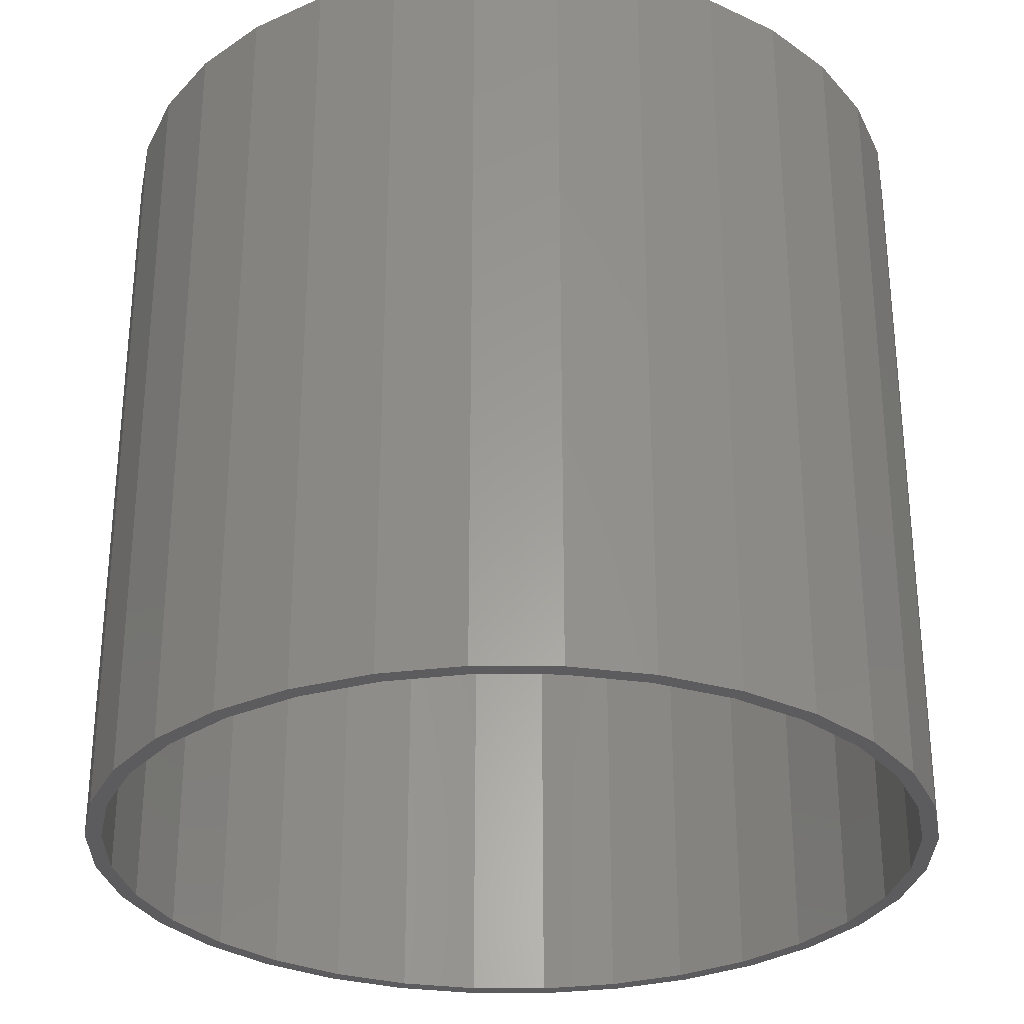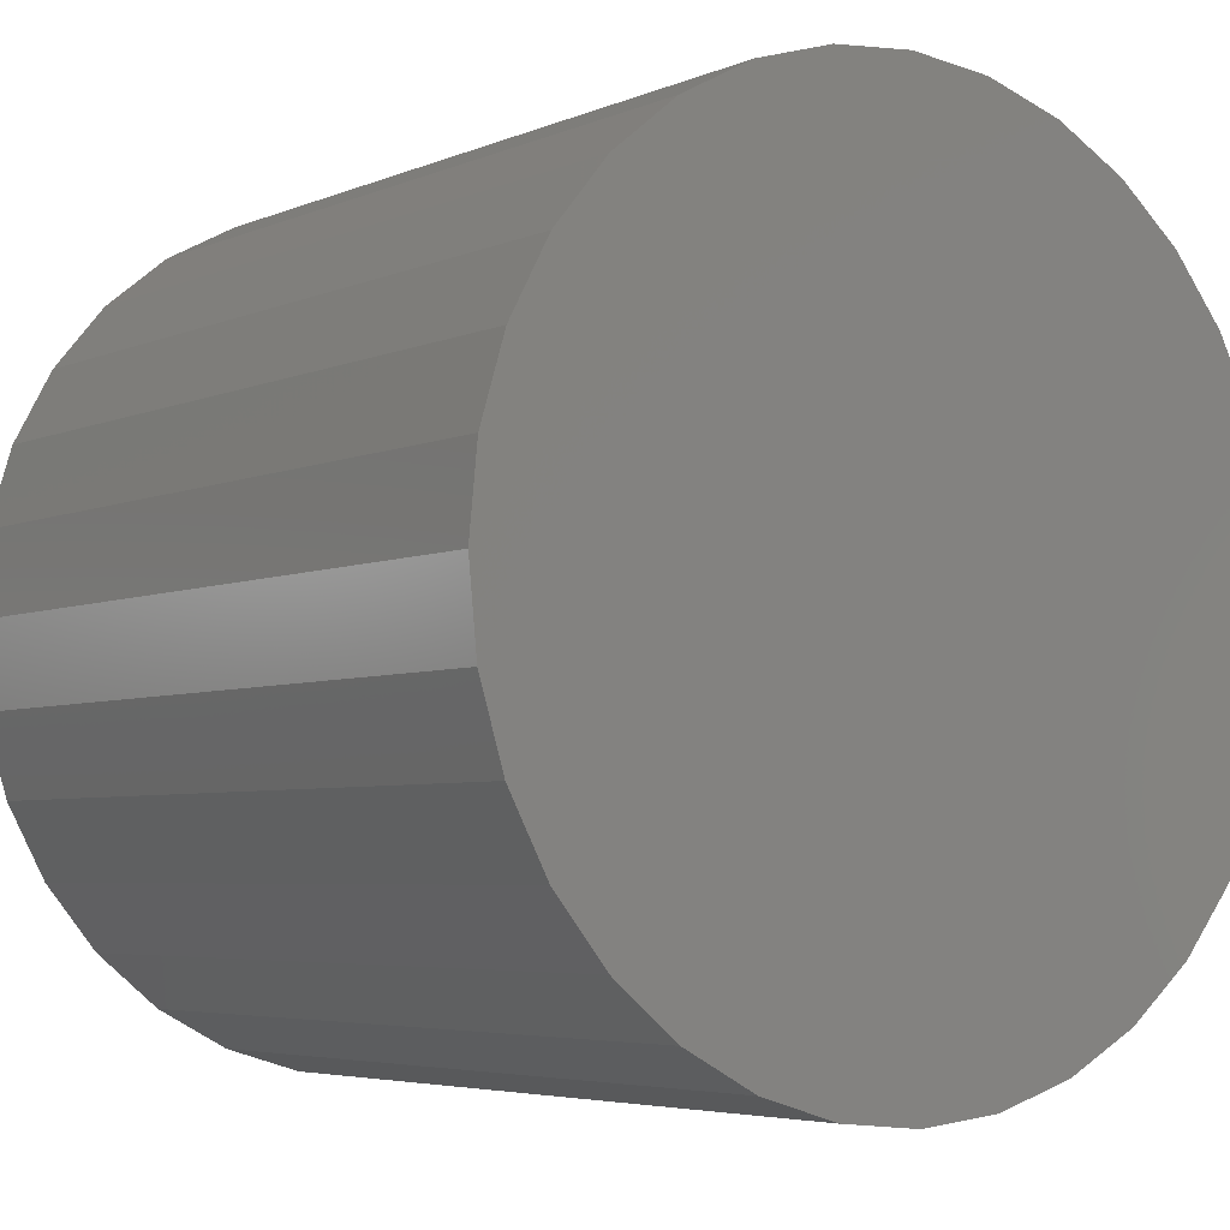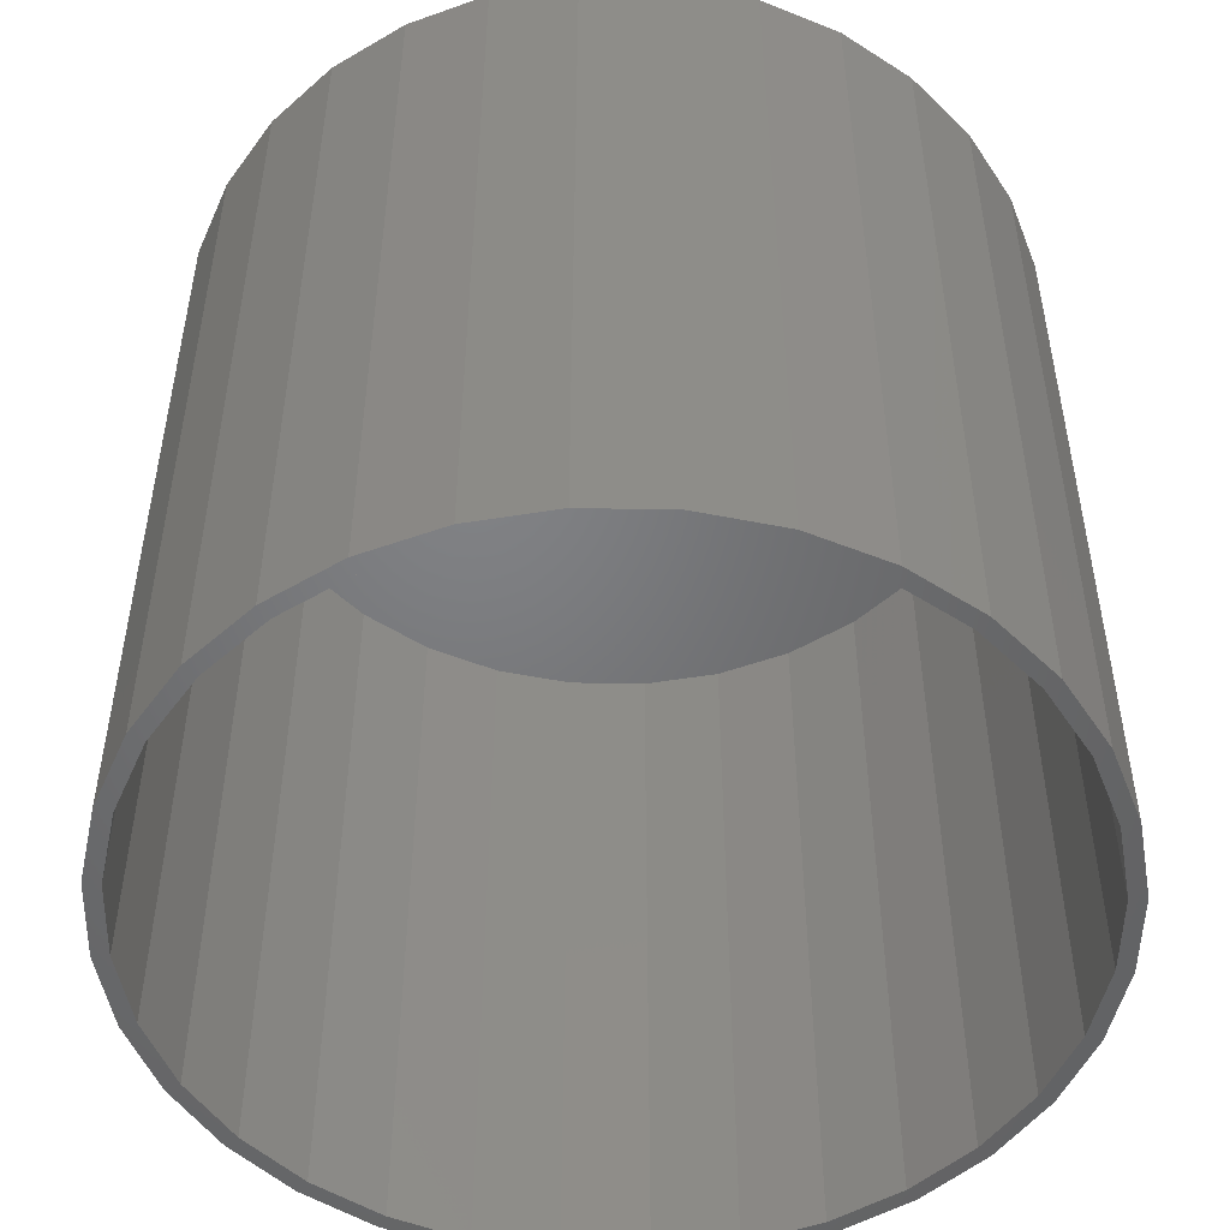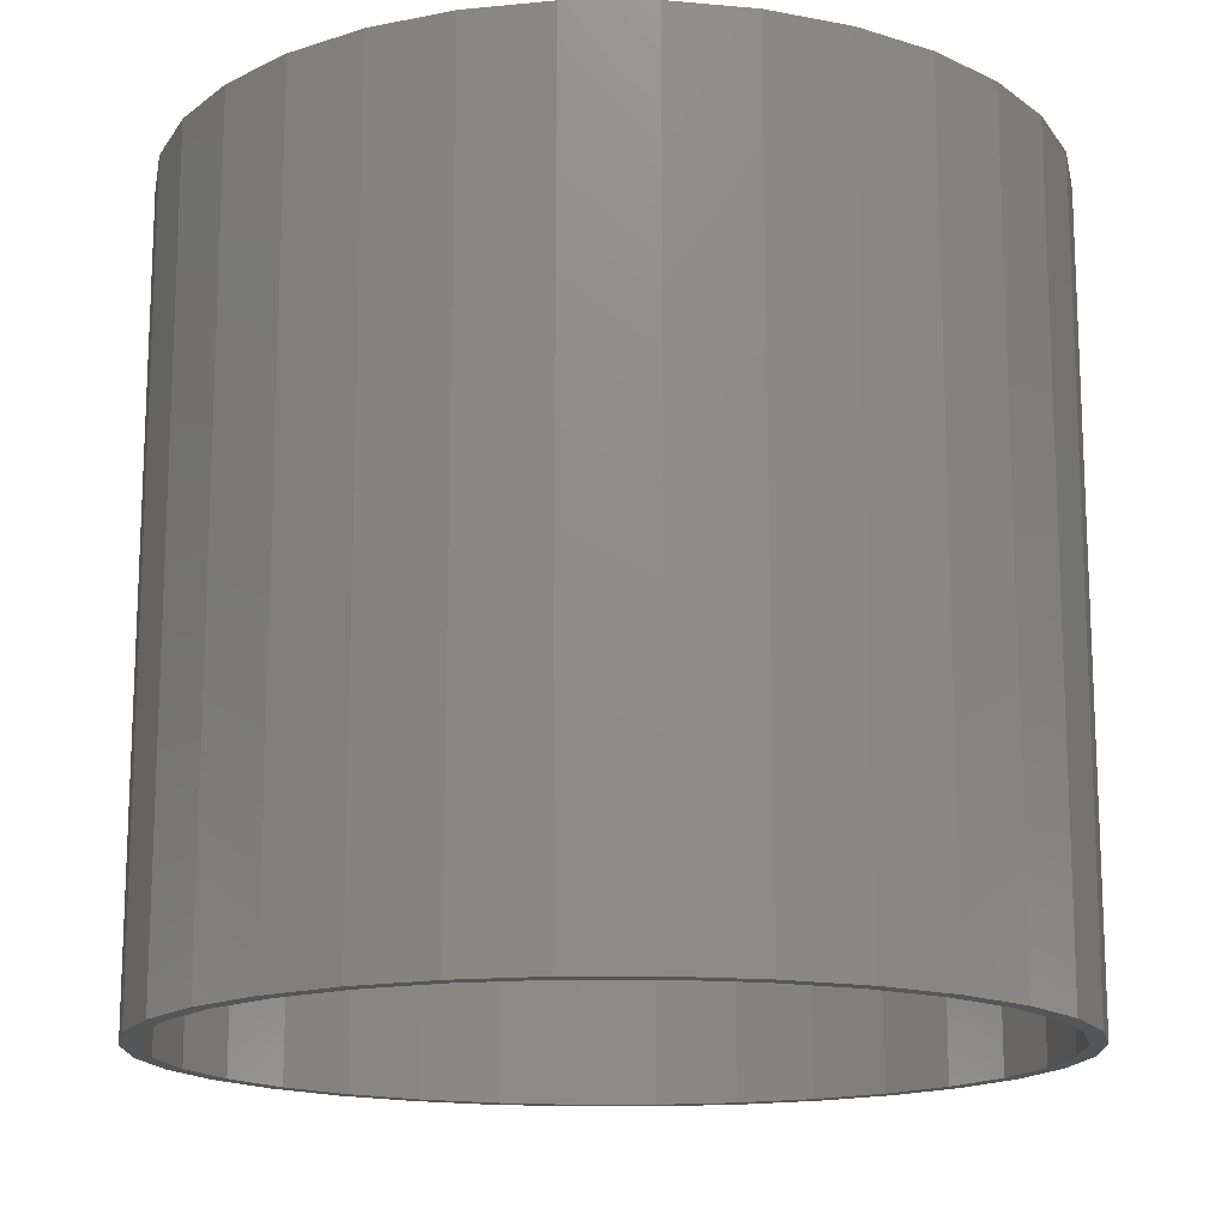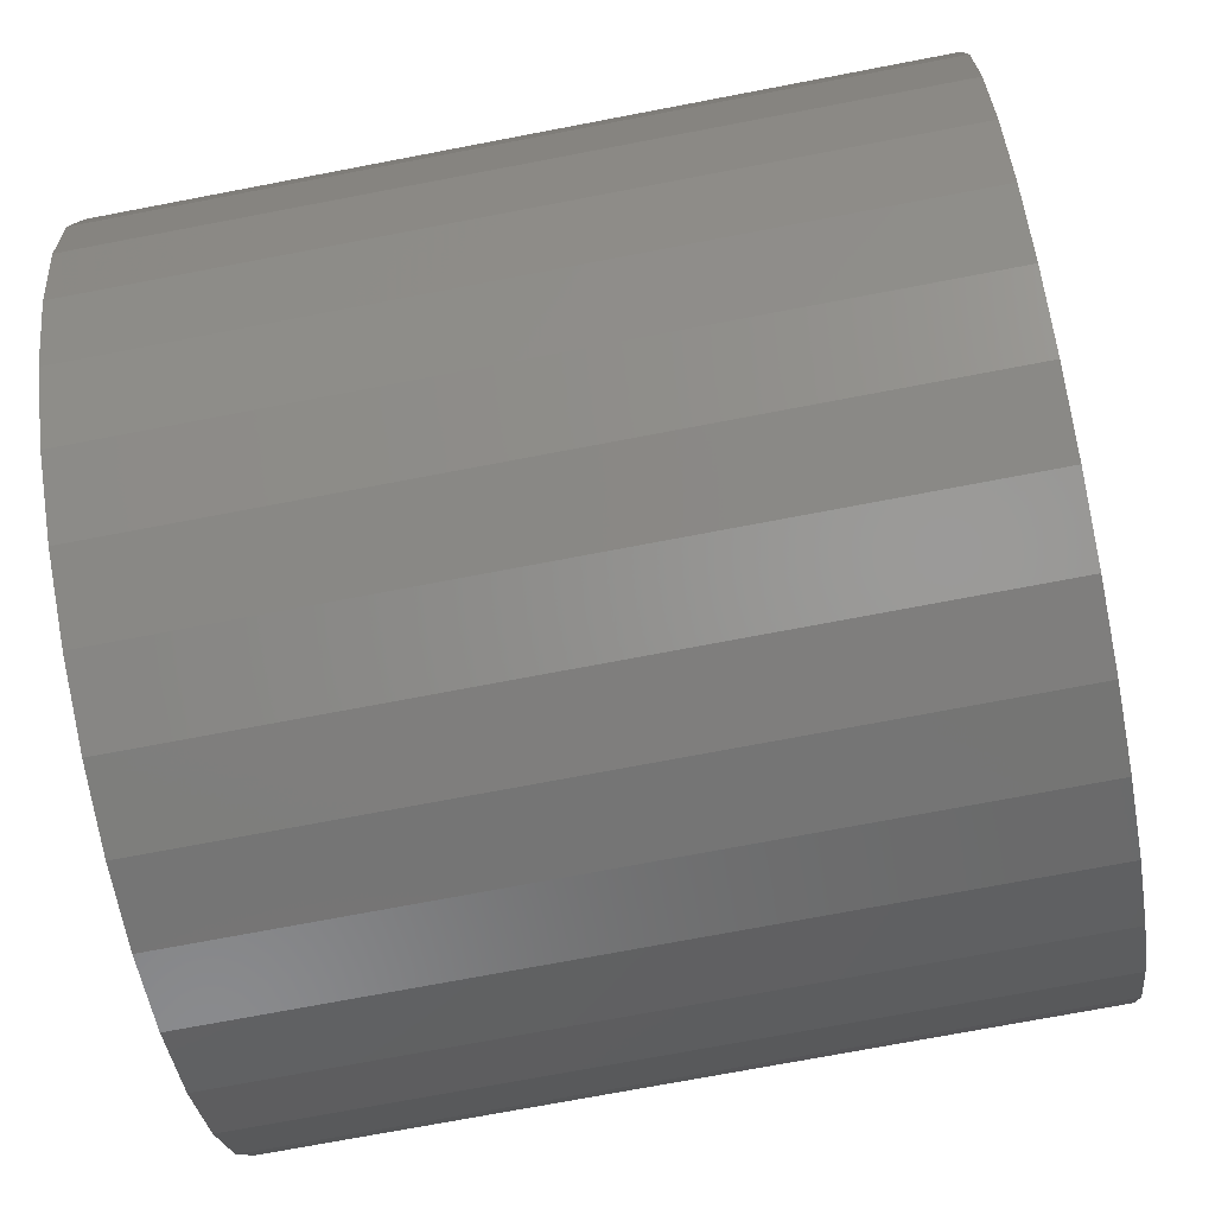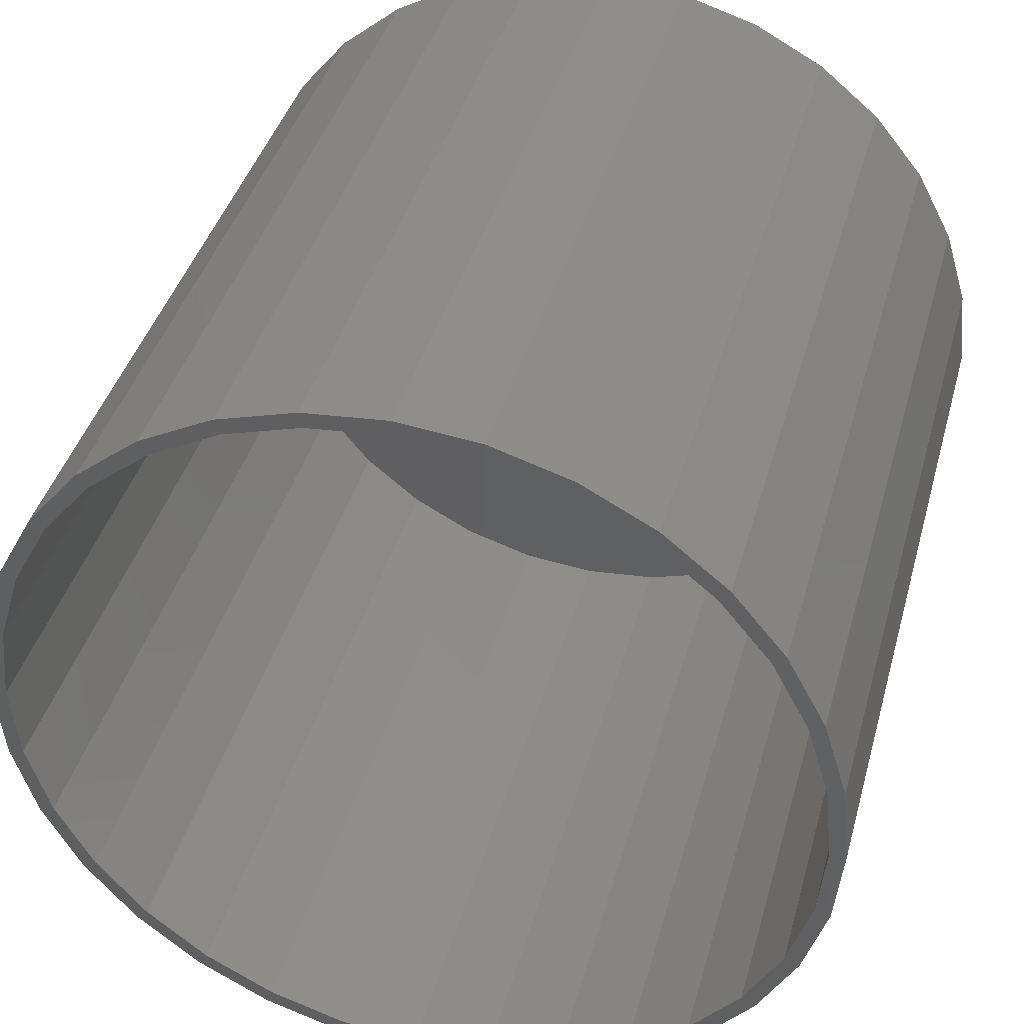
<metadata>
{"format":"stl","ext":"stl","renderer":"f3d","projection":"perspective","resolution":1024,"background":"white","views":[{"elev":-29.7,"azim":27.6,"up":"+Z"},{"elev":-4.7,"azim":-36.9,"up":"+Y"},{"elev":-50.5,"azim":-29.3,"up":"+Z"},{"elev":-15.5,"azim":-16.4,"up":"+Z"},{"elev":-72.9,"azim":100.8,"up":"+Y"},{"elev":40.4,"azim":-164.9,"up":"+Y"}]}
</metadata>
<code>
# stl→obj: 128 verts, 252 faces
v 0.009046 0.4087 0
v 0.009046 0.3931 0
v -0.07069 0.4009 0
v -0.06764 0.3855 0
v -0.1474 0.3776 0
v 0.08573 -0.3855 0
v 0.1655 -0.3776 0
v 0.08878 -0.4009 0
v 0.009046 -0.3931 0
v 0.009046 -0.4087 0
v -0.1414 0.3632 0
v -0.2093 0.3268 0
v -0.218 0.3398 0
v -0.2689 0.278 0
v -0.28 0.289 0
v -0.3178 0.2184 0
v -0.3308 0.2271 0
v -0.3541 0.1504 0
v -0.3686 0.1564 0
v -0.3765 0.07669 0
v -0.3918 0.07974 0
v -0.384 -1.264e-16 0
v -0.3997 -1.315e-16 0
v -0.3765 -0.07669 0
v -0.3918 -0.07974 0
v -0.3541 -0.1504 0
v -0.3686 -0.1564 0
v -0.3178 -0.2184 0
v -0.3308 -0.2271 0
v -0.2689 -0.278 0
v -0.28 -0.289 0
v -0.2093 -0.3268 0
v -0.218 -0.3398 0
v -0.1414 -0.3632 0
v -0.1474 -0.3776 0
v -0.06764 -0.3855 0
v -0.07069 -0.4009 0
v 0.1595 -0.3632 0
v 0.2274 -0.3268 0
v 0.2361 -0.3398 0
v 0.287 -0.278 0
v 0.2981 -0.289 0
v 0.3359 -0.2184 0
v 0.3489 -0.2271 0
v 0.3722 -0.1504 0
v 0.3867 -0.1564 0
v 0.3946 -0.07669 0
v 0.4099 -0.07974 0
v 0.4021 0 0
v 0.4178 -1.001e-16 0
v 0.3946 0.07669 0
v 0.4099 0.07974 0
v 0.3722 0.1504 0
v 0.3867 0.1564 0
v 0.3359 0.2184 0
v 0.3489 0.2271 0
v 0.287 0.278 0
v 0.2981 0.289 0
v 0.2274 0.3268 0
v 0.2361 0.3398 0
v 0.1595 0.3632 0
v 0.1655 0.3776 0
v 0.08573 0.3855 0
v 0.08878 0.4009 0
v 0.08573 -0.3855 0.7422
v 0.1595 -0.3632 0.7422
v 0.2274 -0.3268 0.7422
v 0.287 -0.278 0.7422
v 0.3359 -0.2184 0.7422
v 0.3722 -0.1504 0.7422
v 0.3946 -0.07669 0.7422
v 0.4021 0 0.7422
v 0.009046 -0.3931 0.7422
v -0.06764 -0.3855 0.7422
v -0.1414 -0.3632 0.7422
v -0.2093 -0.3268 0.7422
v -0.2689 -0.278 0.7422
v -0.3178 -0.2184 0.7422
v -0.3541 -0.1504 0.7422
v -0.3765 -0.07669 0.7422
v -0.384 -6.501e-16 0.7422
v -0.06764 0.3855 0.7422
v -0.1414 0.3632 0.7422
v -0.2093 0.3268 0.7422
v -0.2689 0.278 0.7422
v -0.3178 0.2184 0.7422
v -0.3541 0.1504 0.7422
v -0.3765 0.07669 0.7422
v 0.009046 0.3931 0.7422
v 0.08573 0.3855 0.7422
v 0.1595 0.3632 0.7422
v 0.2274 0.3268 0.7422
v 0.287 0.278 0.7422
v 0.3359 0.2184 0.7422
v 0.3722 0.1504 0.7422
v 0.3946 0.07669 0.7422
v 0.4178 0 0.7578
v 0.4099 -0.07974 0.7578
v 0.3867 -0.1564 0.7578
v 0.3489 -0.2271 0.7578
v 0.2981 -0.289 0.7578
v 0.2361 -0.3398 0.7578
v 0.1655 -0.3776 0.7578
v 0.08878 -0.4009 0.7578
v 0.009046 -0.4087 0.7578
v -0.07069 -0.4009 0.7578
v -0.1474 -0.3776 0.7578
v -0.218 -0.3398 0.7578
v -0.28 -0.289 0.7578
v -0.3308 -0.2271 0.7578
v -0.3686 -0.1564 0.7578
v -0.3918 -0.07974 0.7578
v -0.3997 -6.76e-16 0.7578
v -0.3918 0.07974 0.7578
v -0.3686 0.1564 0.7578
v -0.3308 0.2271 0.7578
v -0.28 0.289 0.7578
v -0.218 0.3398 0.7578
v -0.1474 0.3776 0.7578
v -0.07069 0.4009 0.7578
v 0.009046 0.4087 0.7578
v 0.08878 0.4009 0.7578
v 0.1655 0.3776 0.7578
v 0.2361 0.3398 0.7578
v 0.2981 0.289 0.7578
v 0.3489 0.2271 0.7578
v 0.3867 0.1564 0.7578
v 0.4099 0.07974 0.7578
f 1 2 3
f 3 2 4
f 4 5 3
f 6 7 8
f 9 6 8
f 10 9 8
f 4 11 5
f 5 11 12
f 5 12 13
f 13 12 14
f 13 14 15
f 15 14 16
f 15 16 17
f 17 16 18
f 17 18 19
f 19 18 20
f 19 20 21
f 21 20 22
f 21 22 23
f 23 22 24
f 23 24 25
f 25 24 26
f 25 26 27
f 27 26 28
f 27 28 29
f 29 28 30
f 29 30 31
f 31 30 32
f 31 32 33
f 33 32 34
f 33 34 35
f 35 34 36
f 35 36 37
f 37 36 9
f 37 9 10
f 6 38 7
f 7 38 39
f 7 39 40
f 40 39 41
f 40 41 42
f 42 41 43
f 42 43 44
f 44 43 45
f 44 45 46
f 46 45 47
f 46 47 48
f 48 47 49
f 48 49 50
f 50 49 51
f 50 51 52
f 52 51 53
f 52 53 54
f 54 53 55
f 54 55 56
f 56 55 57
f 56 57 58
f 58 57 59
f 58 59 60
f 60 59 61
f 60 61 62
f 62 61 63
f 62 63 64
f 64 63 2
f 64 2 1
f 9 65 6
f 6 65 66
f 6 66 38
f 38 66 67
f 38 67 39
f 39 67 68
f 39 68 41
f 41 68 69
f 41 69 43
f 43 69 70
f 43 70 45
f 45 70 71
f 45 71 47
f 47 71 72
f 47 72 49
f 65 9 73
f 73 9 36
f 73 36 74
f 74 36 34
f 74 34 75
f 75 34 32
f 75 32 76
f 76 32 30
f 76 30 77
f 77 30 28
f 77 28 78
f 78 28 26
f 78 26 79
f 79 26 24
f 79 24 80
f 80 24 22
f 80 22 81
f 2 82 4
f 4 82 83
f 4 83 11
f 11 83 84
f 11 84 12
f 12 84 85
f 12 85 14
f 14 85 86
f 14 86 16
f 16 86 87
f 16 87 18
f 18 87 88
f 18 88 20
f 20 88 81
f 20 81 22
f 82 2 89
f 89 2 63
f 89 63 90
f 90 63 61
f 90 61 91
f 91 61 59
f 91 59 92
f 92 59 57
f 92 57 93
f 93 57 55
f 93 55 94
f 94 55 53
f 94 53 95
f 95 53 51
f 95 51 96
f 96 51 49
f 96 49 72
f 50 97 48
f 48 97 98
f 48 98 46
f 46 98 99
f 46 99 44
f 44 99 100
f 44 100 42
f 42 100 101
f 42 101 40
f 40 101 102
f 40 102 7
f 7 102 103
f 7 103 8
f 8 103 104
f 8 104 10
f 10 104 105
f 10 105 37
f 37 105 106
f 37 106 35
f 35 106 107
f 35 107 33
f 33 107 108
f 33 108 31
f 31 108 109
f 31 109 29
f 29 109 110
f 29 110 27
f 27 110 111
f 27 111 25
f 25 111 112
f 25 112 23
f 23 112 113
f 23 113 21
f 21 113 114
f 21 114 19
f 19 114 115
f 19 115 17
f 17 115 116
f 17 116 15
f 15 116 117
f 15 117 13
f 13 117 118
f 13 118 5
f 5 118 119
f 5 119 3
f 3 119 120
f 3 120 1
f 1 120 121
f 1 121 64
f 64 121 122
f 64 122 62
f 62 122 123
f 62 123 60
f 60 123 124
f 60 124 58
f 58 124 125
f 58 125 56
f 56 125 126
f 56 126 54
f 54 126 127
f 54 127 52
f 52 127 128
f 52 128 50
f 50 128 97
f 120 122 121
f 122 120 123
f 123 120 119
f 123 119 124
f 124 119 118
f 124 118 125
f 125 118 117
f 125 117 126
f 126 117 116
f 126 116 127
f 127 116 115
f 127 115 128
f 128 115 114
f 128 114 97
f 97 114 113
f 97 113 98
f 98 113 112
f 98 112 99
f 99 112 111
f 99 111 100
f 100 111 110
f 100 110 101
f 101 110 109
f 101 109 102
f 102 109 108
f 102 108 103
f 103 108 107
f 103 107 104
f 104 107 106
f 104 106 105
f 89 90 82
f 73 74 65
f 65 74 75
f 65 75 66
f 66 75 76
f 66 76 67
f 67 76 77
f 67 77 68
f 68 77 78
f 68 78 69
f 69 78 79
f 69 79 70
f 70 79 80
f 70 80 71
f 71 80 81
f 71 81 72
f 72 81 88
f 72 88 96
f 96 88 87
f 96 87 95
f 95 87 86
f 95 86 94
f 94 86 85
f 94 85 93
f 93 85 84
f 93 84 92
f 92 84 83
f 92 83 91
f 91 83 82
f 91 82 90

</code>
